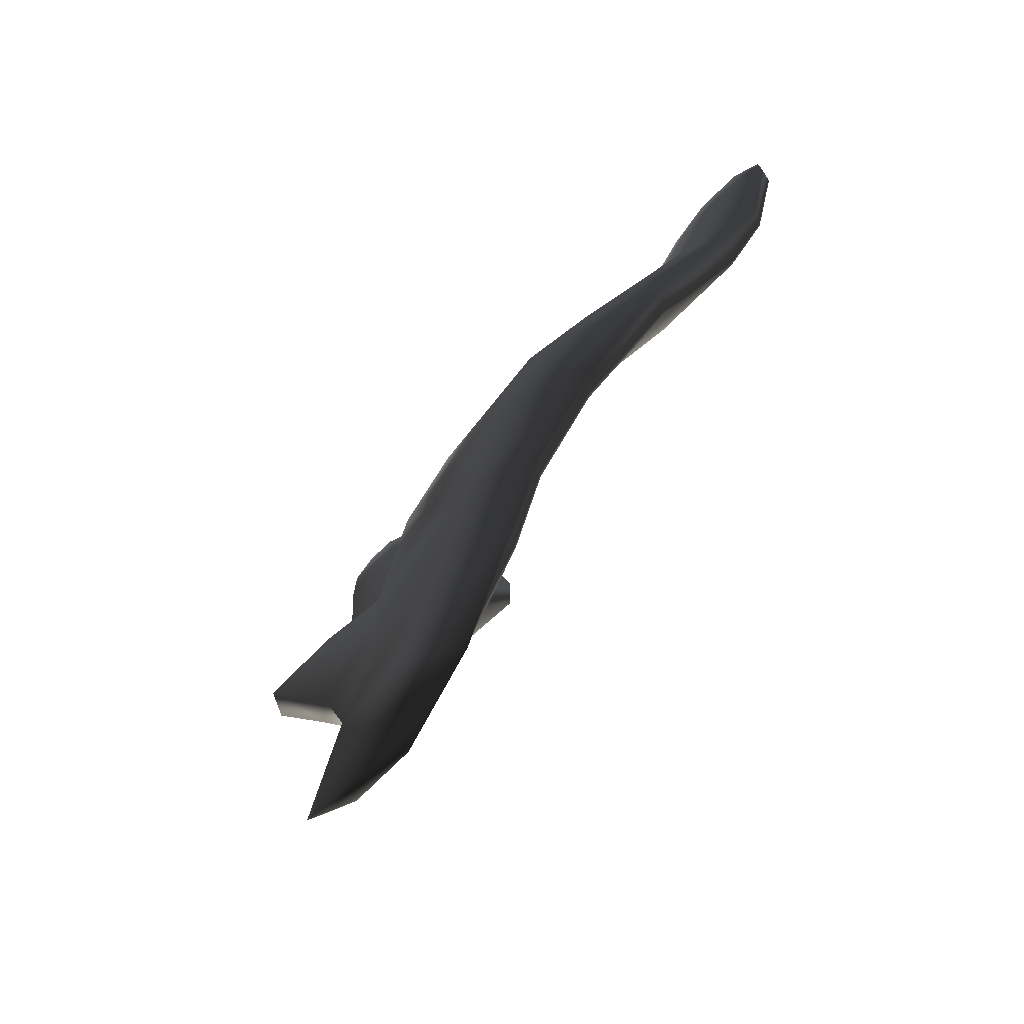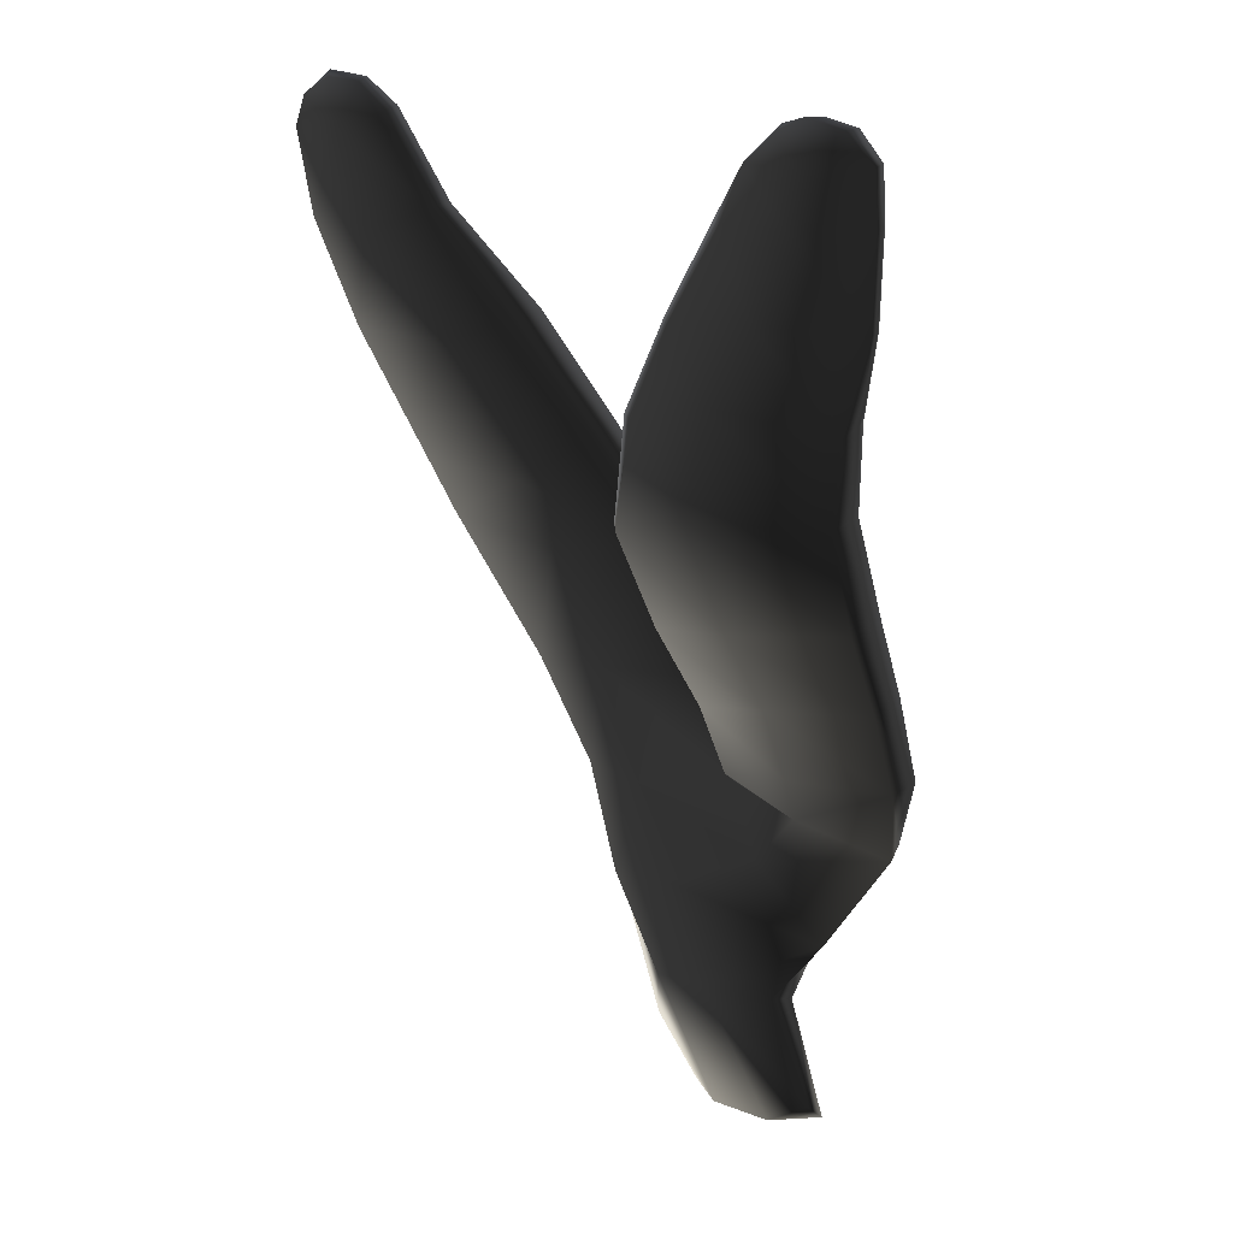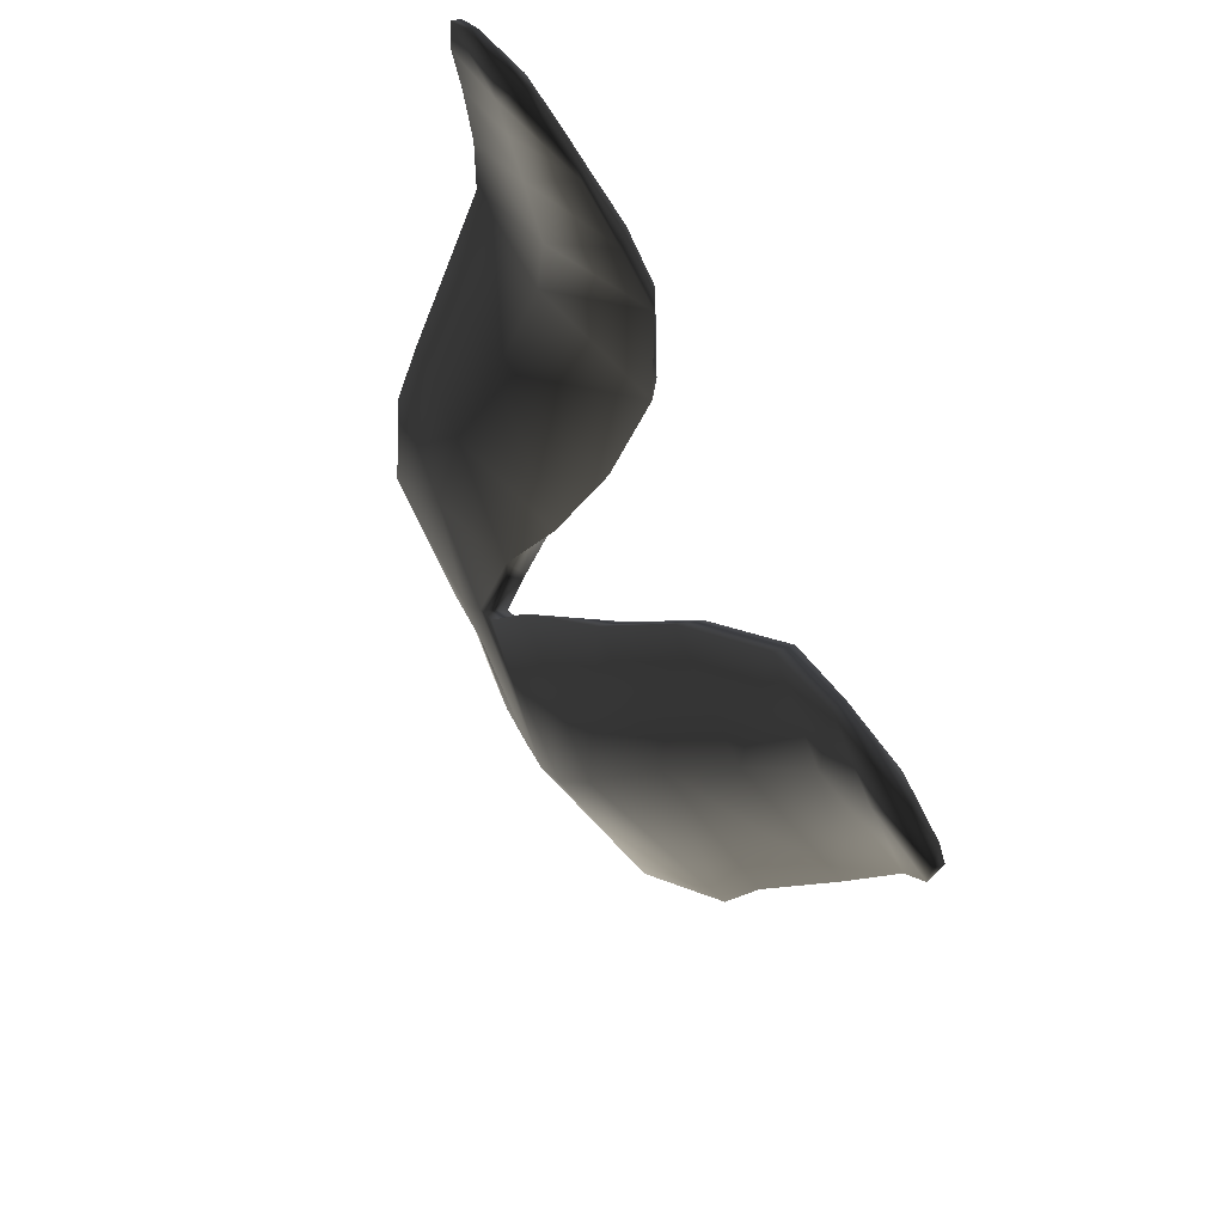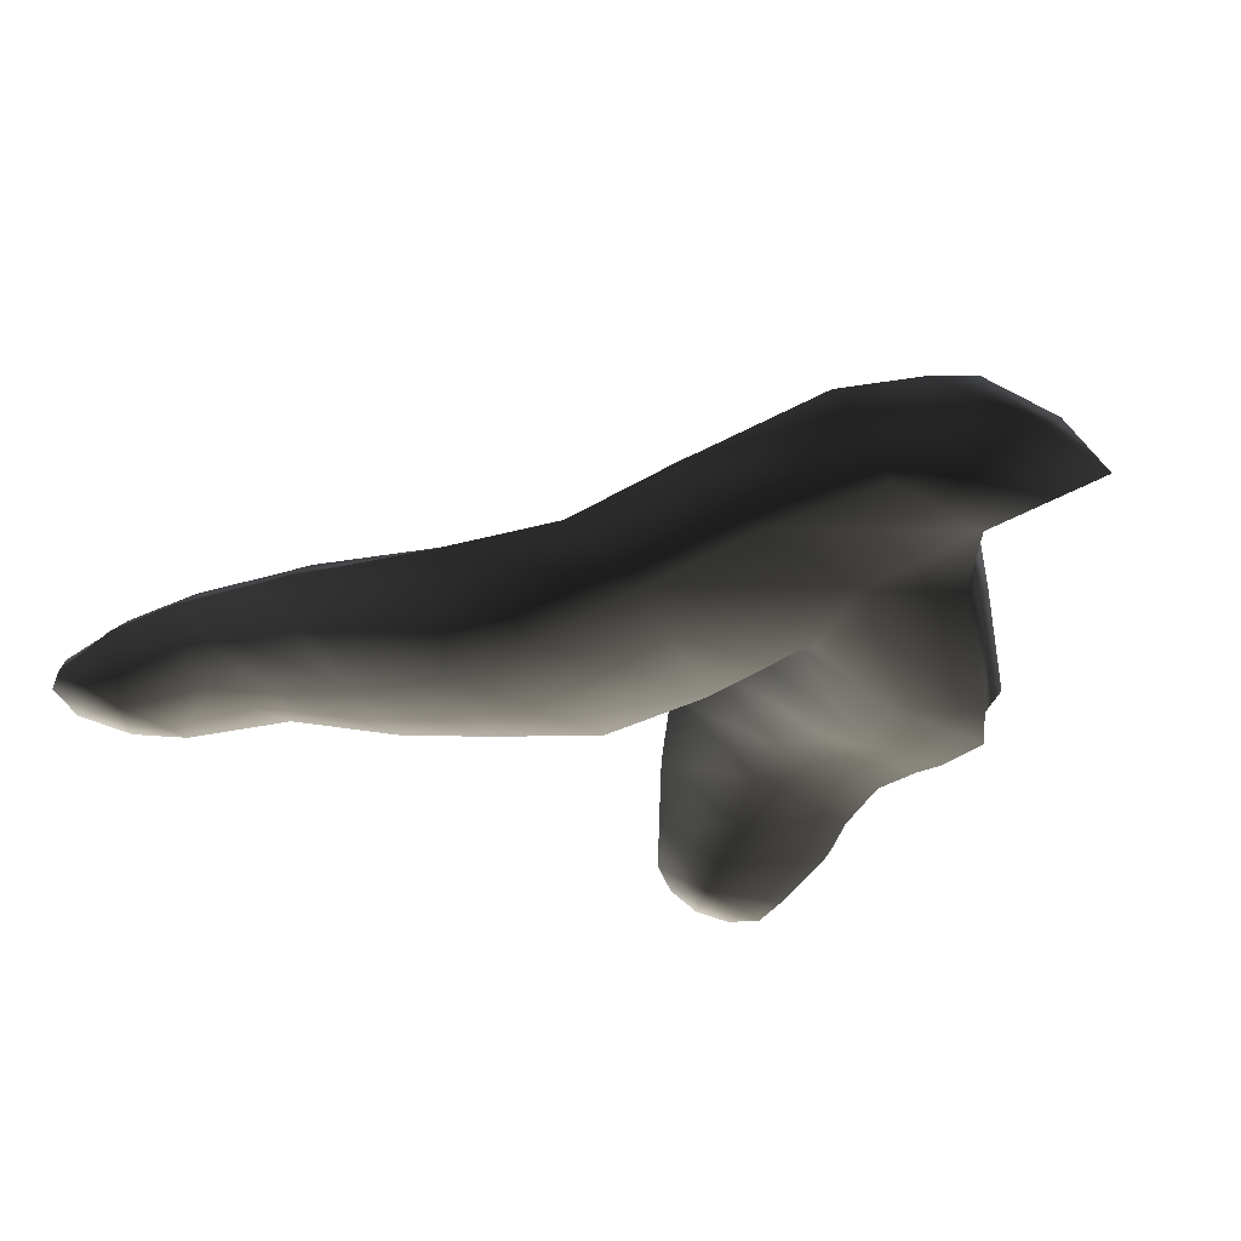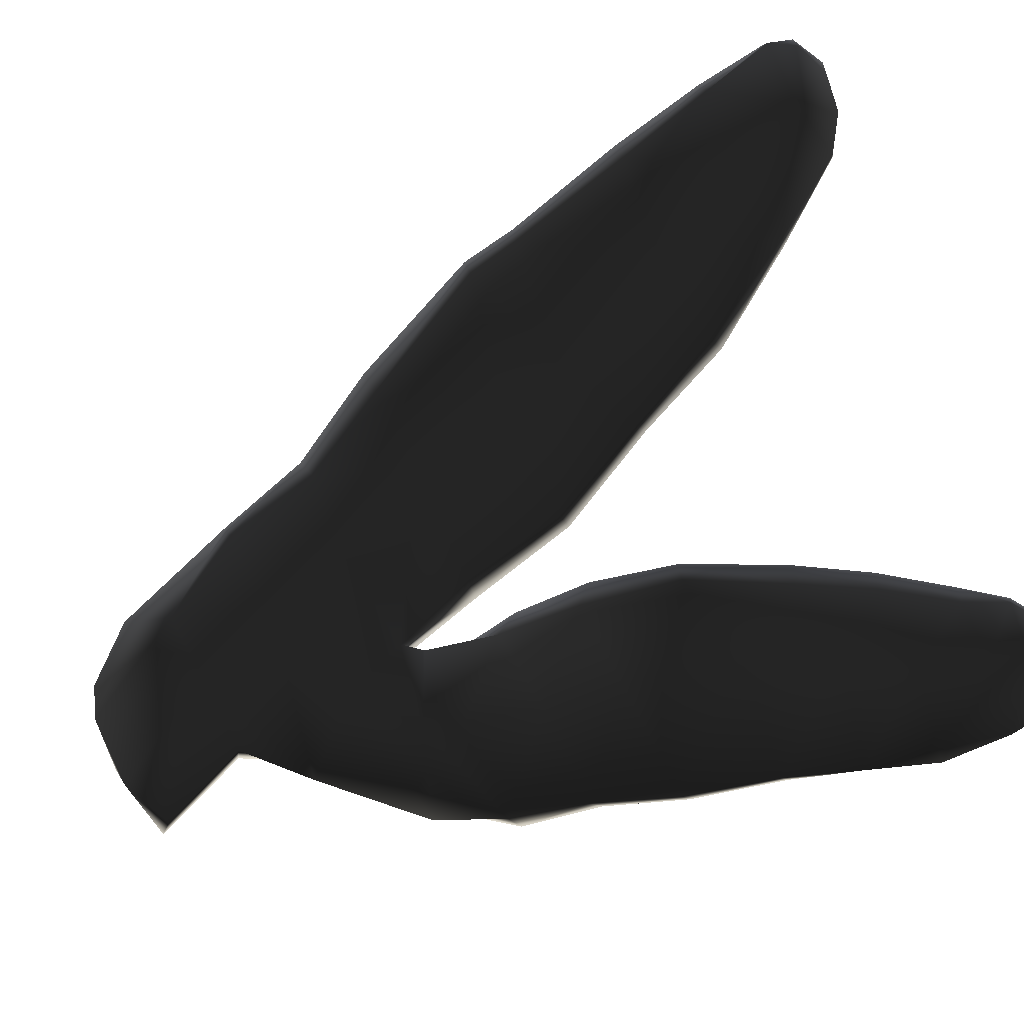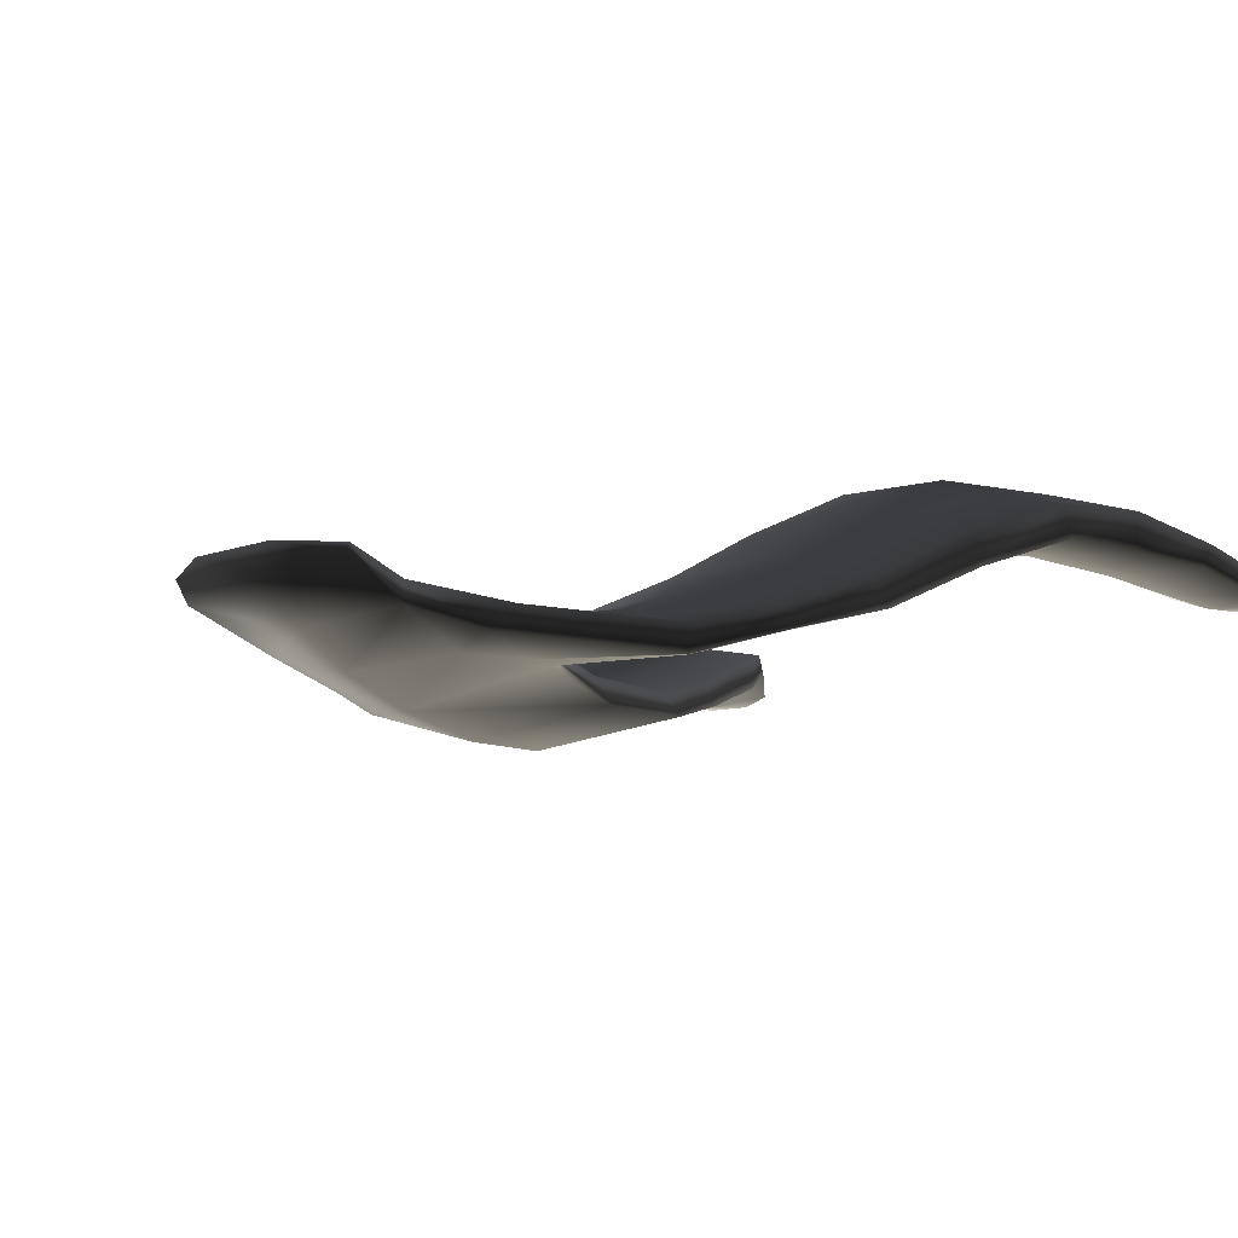
<metadata>
{"format":"obj","ext":"obj","renderer":"f3d","projection":"perspective","resolution":1024,"background":"white","views":[{"elev":-64.4,"azim":-126.9,"up":"+Y"},{"elev":17.2,"azim":54.4,"up":"+Y"},{"elev":73.6,"azim":-113.4,"up":"+Y"},{"elev":-35.4,"azim":-25.5,"up":"+Z"},{"elev":74.0,"azim":72.2,"up":"+Z"},{"elev":-17.4,"azim":47.2,"up":"+Z"}]}
</metadata>
<code>
g default
v 272.7 -20.04 -315.2
v 274.4 -19.43 -315.2
v 273.2 -17.42 -315.3
v 271.2 -17.94 -315.4
v 269.6 -18.96 -314.8
v 270.8 -19.97 -314.9
v 269.9 -15.99 -315.4
v 268.2 -16.27 -314.9
v 272.2 -15.42 -315.5
v 272.3 -13.64 -315.4
v 268.9 -13.93 -315.5
v 267.3 -14.22 -314.9
v 268 -11.61 -315.4
v 265.8 -12.24 -314.6
v 271.4 -11.35 -315.4
v 270.5 -8.907 -315
v 267.3 -9.465 -315.1
v 264.2 -9.346 -313.7
v 266.5 -6.975 -314.1
v 264 -8.143 -313.2
v 269.2 -6.681 -314.1
v 268.2 -4.628 -313.1
v 265.5 -4.911 -313.1
v 263.2 -5.482 -312.2
v 264.6 -3.155 -312.2
v 262.6 -3.396 -311.6
v 266.6 -2.723 -312.1
v 265 -1.052 -312
v 263.5 -1.509 -312
v 262.2 -1.739 -311.6
v 262.9 -0.5377 -311.7
v 262.2 -1.022 -311.6
v 264 -0.5882 -311.9
v 269.9 -17.93 -314.6
v 271.6 -20.13 -314.8
v 268.6 -16.18 -314.5
v 267.8 -14.04 -314.5
v 266.4 -12.13 -314.2
v 264.7 -9.343 -313.3
v 264.5 -8.229 -312.8
v 263.7 -5.512 -311.7
v 263 -3.359 -311.2
v 262.3 -1.666 -311.3
v 262.5 -1.033 -311.3
v 263.3 -0.6298 -311.5
v 264.2 -0.6522 -311.6
v 265.1 -1.123 -311.7
v 266.6 -2.812 -311.7
v 268.1 -4.884 -312.6
v 269.2 -6.948 -313.6
v 270.3 -9.067 -314.5
v 271.1 -11.45 -314.8
v 272 -13.3 -314.9
v 269.4 -13.99 -314.5
v 268.5 -11.82 -314.2
v 267.5 -9.541 -313.8
v 267.2 -8.16 -313.2
v 266 -5.403 -312
v 264.9 -3.341 -311.3
v 263.8 -1.562 -311.3
v 273.7 -16.15 -315.6
v 272.8 -14.53 -315.5
v 274.3 -12.4 -315.4
v 275.6 -13.6 -315.9
v 272.6 -12.37 -314.6
v 276.6 -11.97 -315.3
v 276.8 -10.23 -314.7
v 274.8 -10.55 -314.7
v 272.4 -10.77 -313.6
v 275.1 -8.813 -313.6
v 272.5 -9.161 -312.4
v 277.3 -8.486 -313.7
v 277.7 -6.514 -312.8
v 275.5 -6.613 -312.6
v 272.9 -7.387 -311.4
v 275.6 -5.179 -312.3
v 273.7 -5.291 -311
v 277.8 -4.92 -312.7
v 278.1 -3.404 -312.8
v 276.1 -3.523 -312.5
v 274.3 -3.568 -311.4
v 276.4 -2.12 -312.6
v 275.1 -1.966 -311.8
v 278 -1.79 -312.9
v 278 -0.8159 -312.9
v 276.6 -1.146 -312.7
v 275.6 -0.8877 -312.2
v 276.8 -0.1872 -312.6
v 276.1 -0.3356 -312.3
v 277.5 -0.3068 -312.8
v 278 -0.8704 -312.7
v 277.5 -0.3463 -312.6
v 278.2 -1.782 -312.6
v 278.4 -3.418 -312.4
v 278.1 -5.097 -312.1
v 277.7 -6.702 -312.3
v 277.3 -8.69 -313.1
v 276.7 -10.5 -314.2
v 276.4 -12.21 -314.9
v 275.8 -13.76 -315.4
v 274.2 -15.97 -315.2
v 273.2 -17.36 -314.9
v 274.2 -19.22 -315
v 273.2 -19.9 -314.8
v 271.4 -17.64 -314.6
v 270.3 -15.8 -314.5
v 272.6 -14.65 -314.8
v 273.9 -13.39 -314.7
v 274.2 -12.47 -314.3
v 274.6 -10.83 -313.4
v 274.8 -9.188 -312.4
v 275.1 -6.844 -311.2
v 275.9 -4.825 -311.1
v 276.5 -3.441 -311.5
v 276.8 -1.866 -311.9
v 276.7 -0.972 -312.1
v 276.7 -0.1992 -312.4
v 276.2 -0.4389 -312.2
v 275.7 -0.981 -311.9
v 275.4 -2.012 -311.6
v 274.7 -3.667 -311.1
v 274.2 -5.354 -310.8
v 273.3 -7.467 -311.1
v 272.9 -9.51 -312.3
v 272.8 -11.26 -313.4
v 272.4 -12.85 -314.3
g seaweed6 group6 kelp foliage9
f 1 2 4
f 4 2 3
f 1 4 6
f 6 4 5
f 7 8 4
f 4 8 5
f 4 3 7
f 7 3 9
f 7 9 11
f 11 9 10
f 7 11 8
f 8 11 12
f 13 14 11
f 11 14 12
f 10 15 11
f 11 15 13
f 15 16 13
f 13 16 17
f 13 17 14
f 14 17 18
f 17 19 18
f 18 19 20
f 16 21 17
f 17 21 19
f 21 22 19
f 19 22 23
f 23 24 19
f 19 24 20
f 23 25 24
f 24 25 26
f 22 27 23
f 23 27 25
f 27 28 25
f 25 28 29
f 25 29 26
f 26 29 30
f 31 32 29
f 29 32 30
f 28 33 29
f 29 33 31
f 34 35 5
f 5 35 6
f 5 8 34
f 34 8 36
f 8 12 36
f 36 12 37
f 12 14 37
f 37 14 38
f 14 18 38
f 38 18 39
f 18 20 39
f 39 20 40
f 24 41 20
f 20 41 40
f 24 26 41
f 41 26 42
f 26 30 42
f 42 30 43
f 30 32 43
f 43 32 44
f 32 31 44
f 44 31 45
f 31 33 45
f 45 33 46
f 33 28 46
f 46 28 47
f 28 27 47
f 47 27 48
f 27 22 48
f 48 22 49
f 22 21 49
f 49 21 50
f 21 16 50
f 50 16 51
f 16 15 51
f 51 15 52
f 10 53 15
f 15 53 52
f 52 53 55
f 55 53 54
f 54 37 55
f 55 37 38
f 39 56 38
f 38 56 55
f 56 51 55
f 55 51 52
f 40 57 39
f 39 57 56
f 56 57 51
f 51 57 50
f 41 58 40
f 40 58 57
f 57 58 50
f 50 58 49
f 49 58 48
f 48 58 59
f 58 41 59
f 59 41 42
f 43 60 42
f 42 60 59
f 59 60 48
f 48 60 47
f 47 60 46
f 46 60 45
f 43 44 60
f 60 44 45
f 3 61 9
f 9 61 62
f 61 64 62
f 9 62 10
f 62 63 10
f 10 63 65
f 62 64 63
f 63 64 66
f 63 66 68
f 68 66 67
f 63 68 65
f 65 68 69
f 68 70 69
f 69 70 71
f 68 67 70
f 70 67 72
f 70 72 74
f 74 72 73
f 74 75 70
f 70 75 71
f 76 77 74
f 74 77 75
f 74 73 76
f 76 73 78
f 76 78 80
f 80 78 79
f 80 81 76
f 76 81 77
f 82 83 80
f 80 83 81
f 80 79 82
f 82 79 84
f 82 84 86
f 86 84 85
f 82 86 83
f 83 86 87
f 88 89 86
f 86 89 87
f 85 90 86
f 86 90 88
f 91 92 85
f 85 92 90
f 85 84 91
f 91 84 93
f 84 79 93
f 93 79 94
f 79 78 94
f 94 78 95
f 78 73 95
f 95 73 96
f 73 72 96
f 96 72 97
f 72 67 97
f 97 67 98
f 67 66 98
f 98 66 99
f 66 64 99
f 99 64 100
f 61 101 64
f 64 101 100
f 3 102 61
f 61 102 101
f 2 103 3
f 3 103 102
f 102 103 105
f 105 103 104
f 104 35 105
f 105 35 34
f 36 106 34
f 34 106 105
f 37 54 36
f 36 54 106
f 102 105 101
f 101 105 106
f 101 106 107
f 107 106 54
f 54 53 107
f 101 107 100
f 100 107 108
f 100 108 99
f 99 108 109
f 109 110 99
f 99 110 98
f 110 111 98
f 98 111 97
f 111 112 97
f 97 112 96
f 112 113 96
f 96 113 95
f 113 114 95
f 95 114 94
f 114 115 94
f 94 115 93
f 115 116 93
f 93 116 91
f 91 116 92
f 92 116 117
f 117 88 92
f 92 88 90
f 88 117 89
f 89 117 118
f 89 118 87
f 87 118 119
f 87 119 83
f 83 119 120
f 83 120 81
f 81 120 121
f 81 121 77
f 77 121 122
f 77 122 75
f 75 122 123
f 75 123 71
f 71 123 124
f 71 124 69
f 69 124 125
f 69 125 65
f 65 125 126
f 126 53 65
f 65 53 10
f 107 53 108
f 108 53 126
f 108 126 109
f 126 125 109
f 109 125 110
f 125 124 110
f 110 124 111
f 124 123 111
f 111 123 112
f 123 122 112
f 112 122 113
f 122 121 113
f 113 121 114
f 121 120 114
f 114 120 115
f 120 119 115
f 115 119 116
f 119 118 116
f 116 118 117
f 6 35 1
f 1 35 104
f 103 2 104
f 104 2 1

</code>
